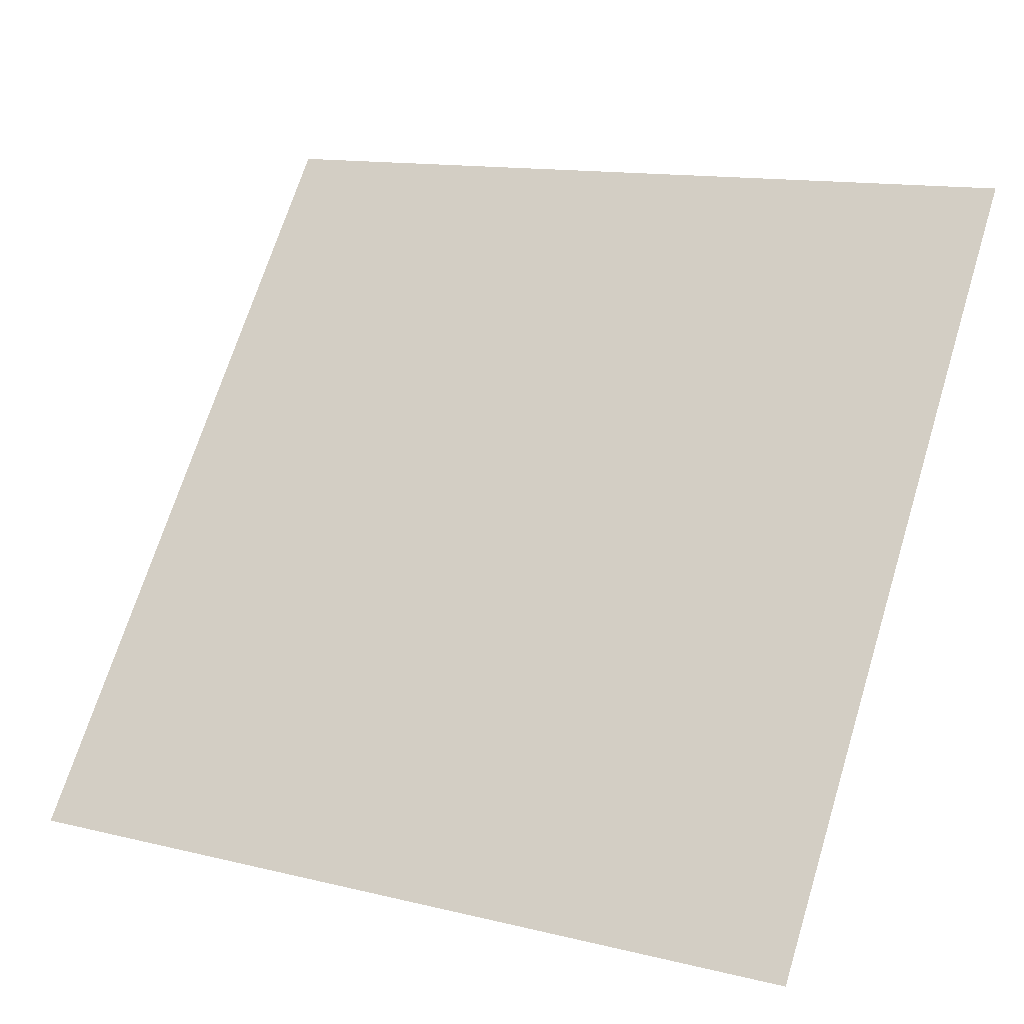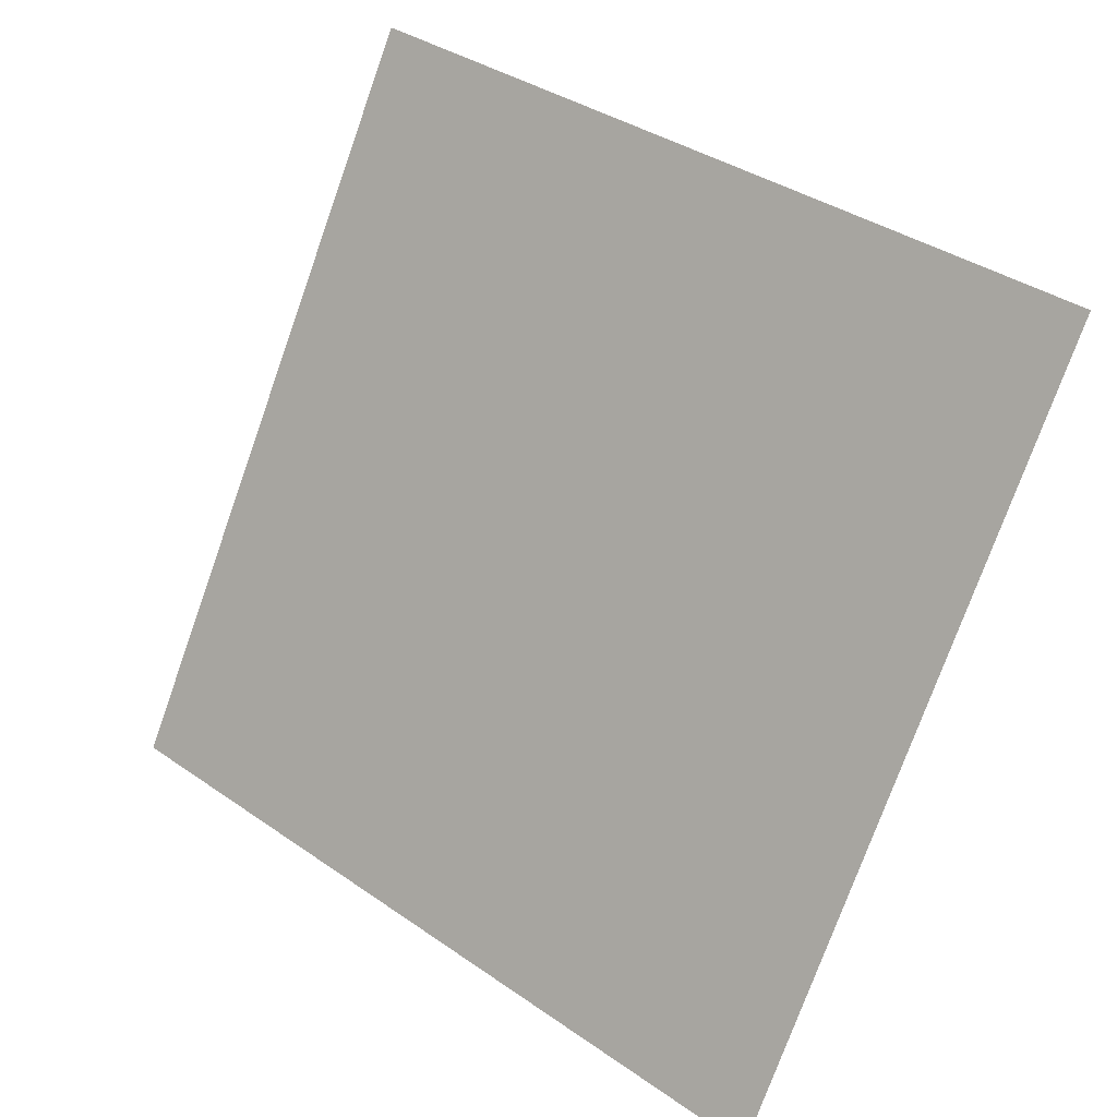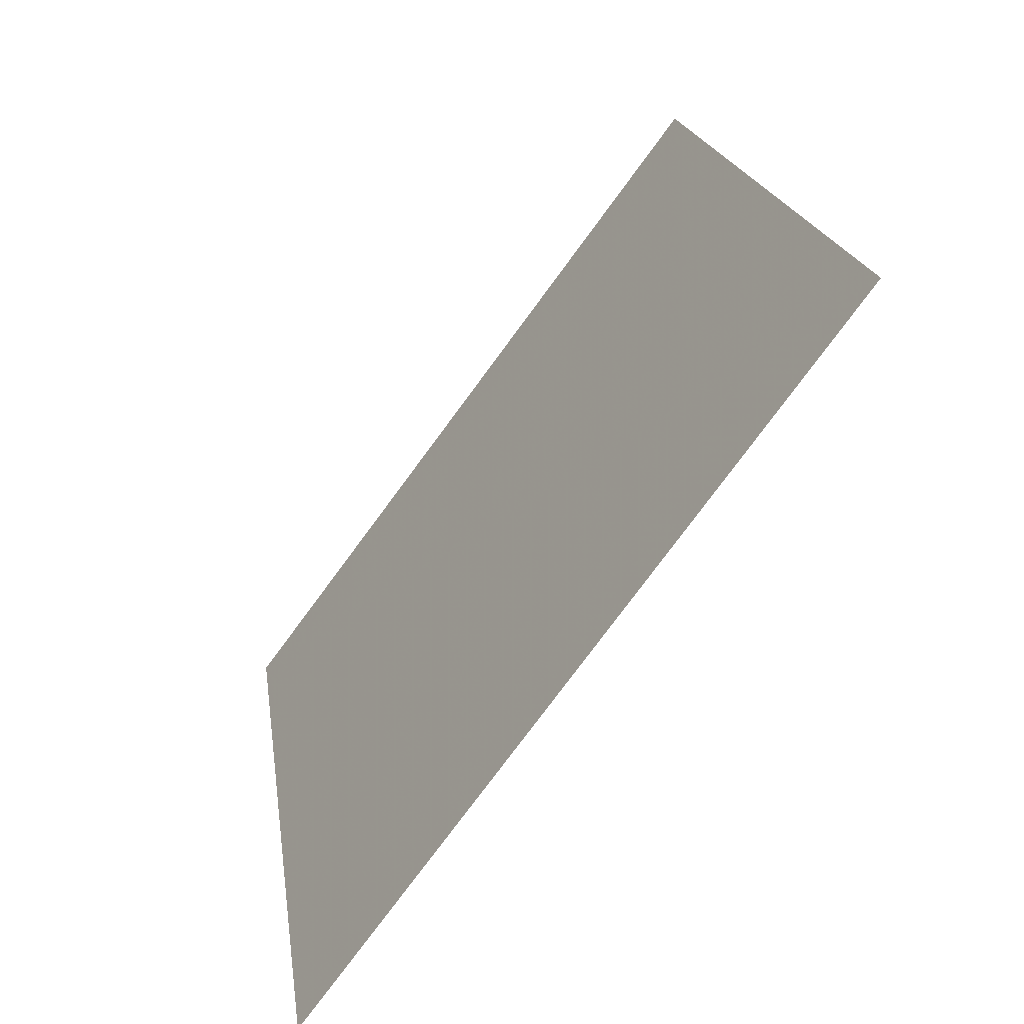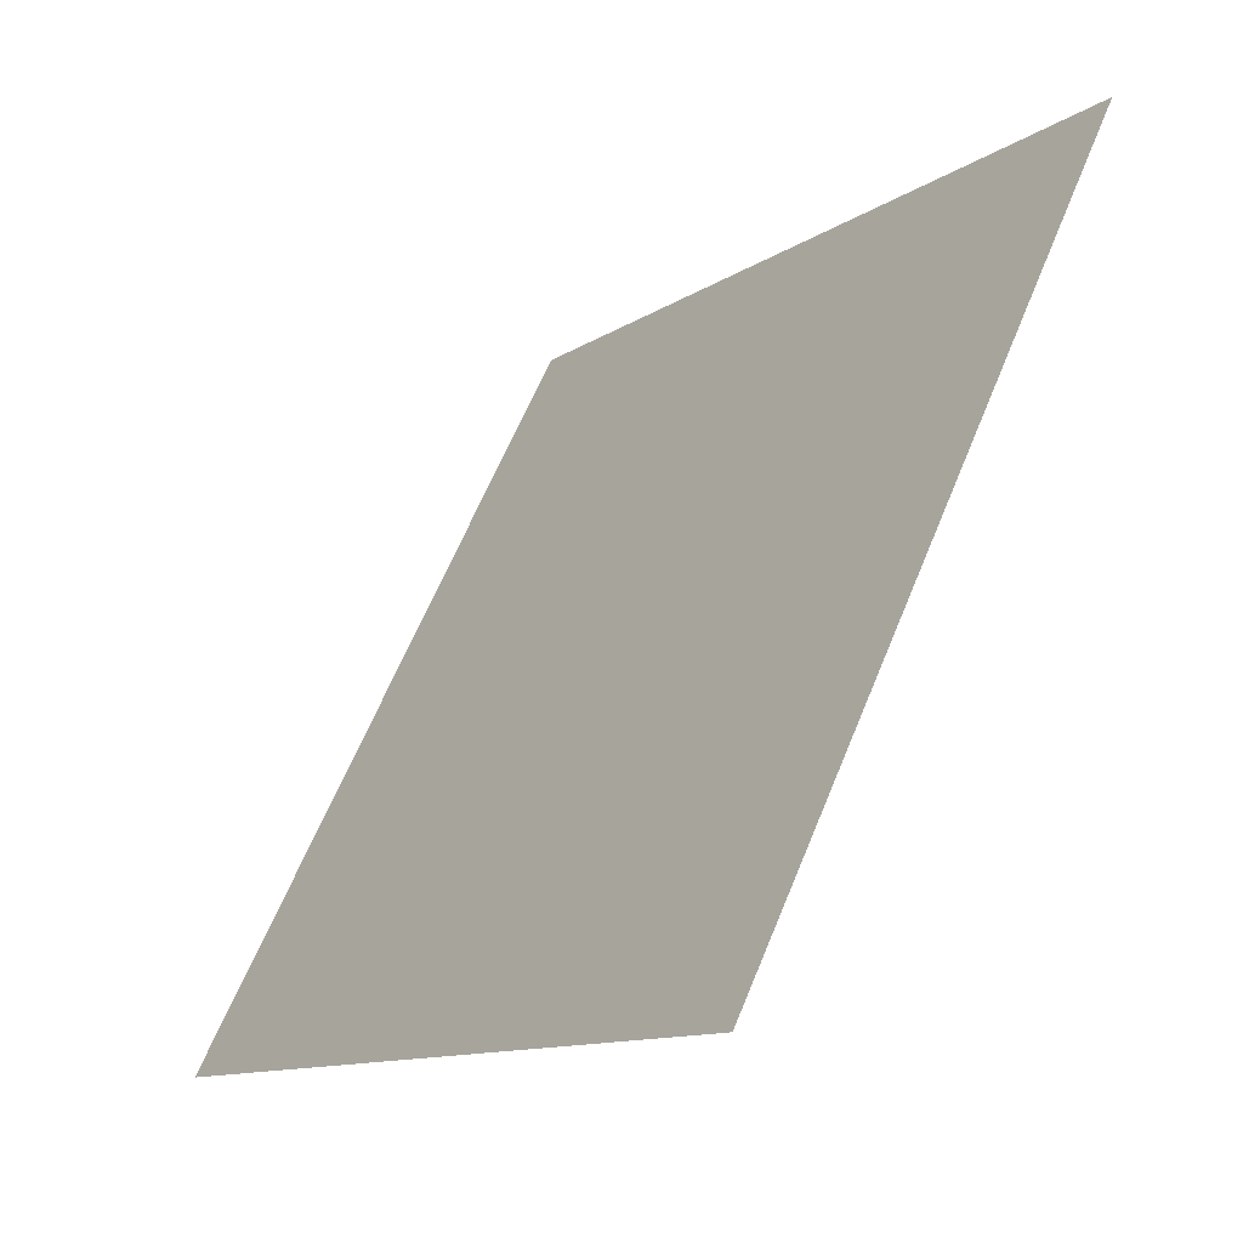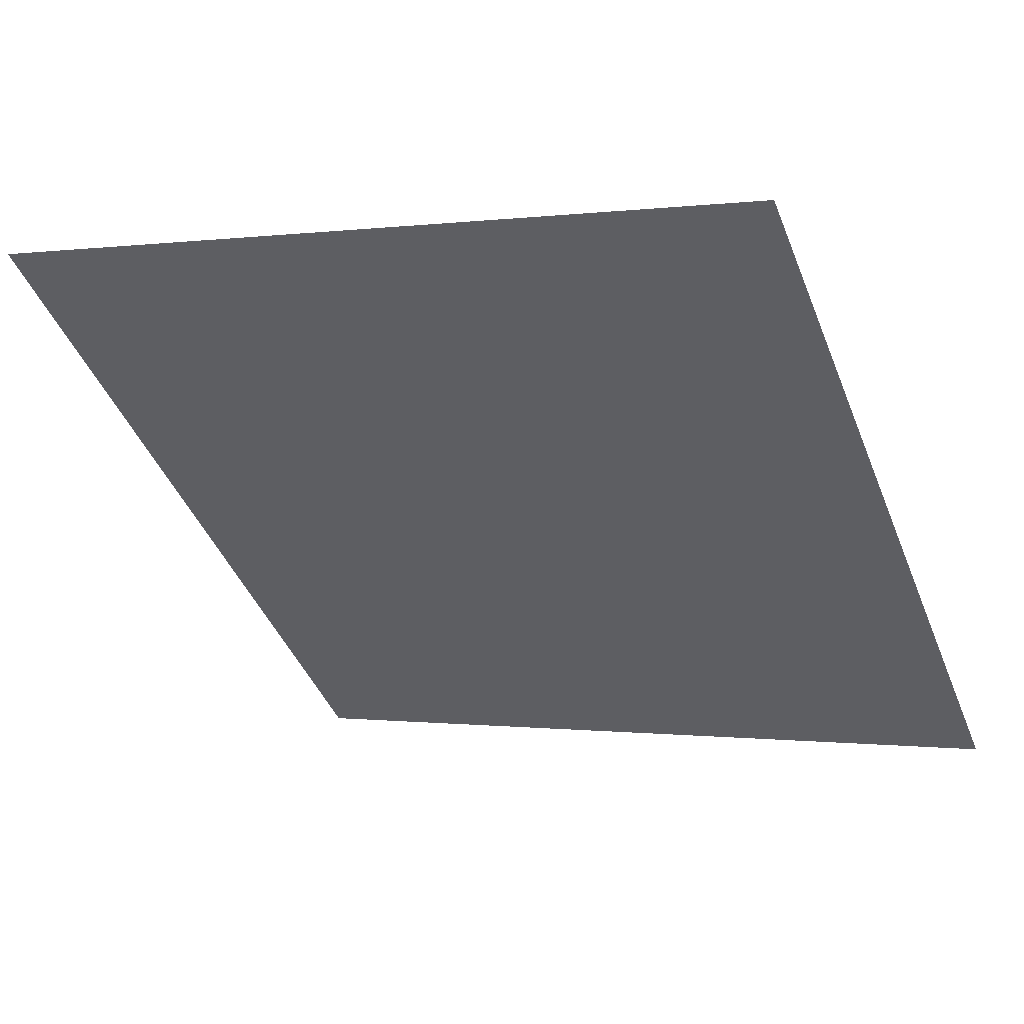
<metadata>
{"format":"obj","ext":"obj","renderer":"f3d","projection":"perspective","resolution":1024,"background":"white","views":[{"elev":12.0,"azim":27.8,"up":"+Z"},{"elev":-77.1,"azim":70.9,"up":"+Y"},{"elev":18.4,"azim":80.8,"up":"+Z"},{"elev":62.1,"azim":110.8,"up":"+Z"},{"elev":-3.2,"azim":27.5,"up":"+Y"}]}
</metadata>
<code>
v -0.1858 0.7157 0.409
v -0.1924 0.7158 0.409
v -0.1922 0.7198 0.4143
v -0.1857 0.7196 0.4142
f 4 3 2 1

</code>
